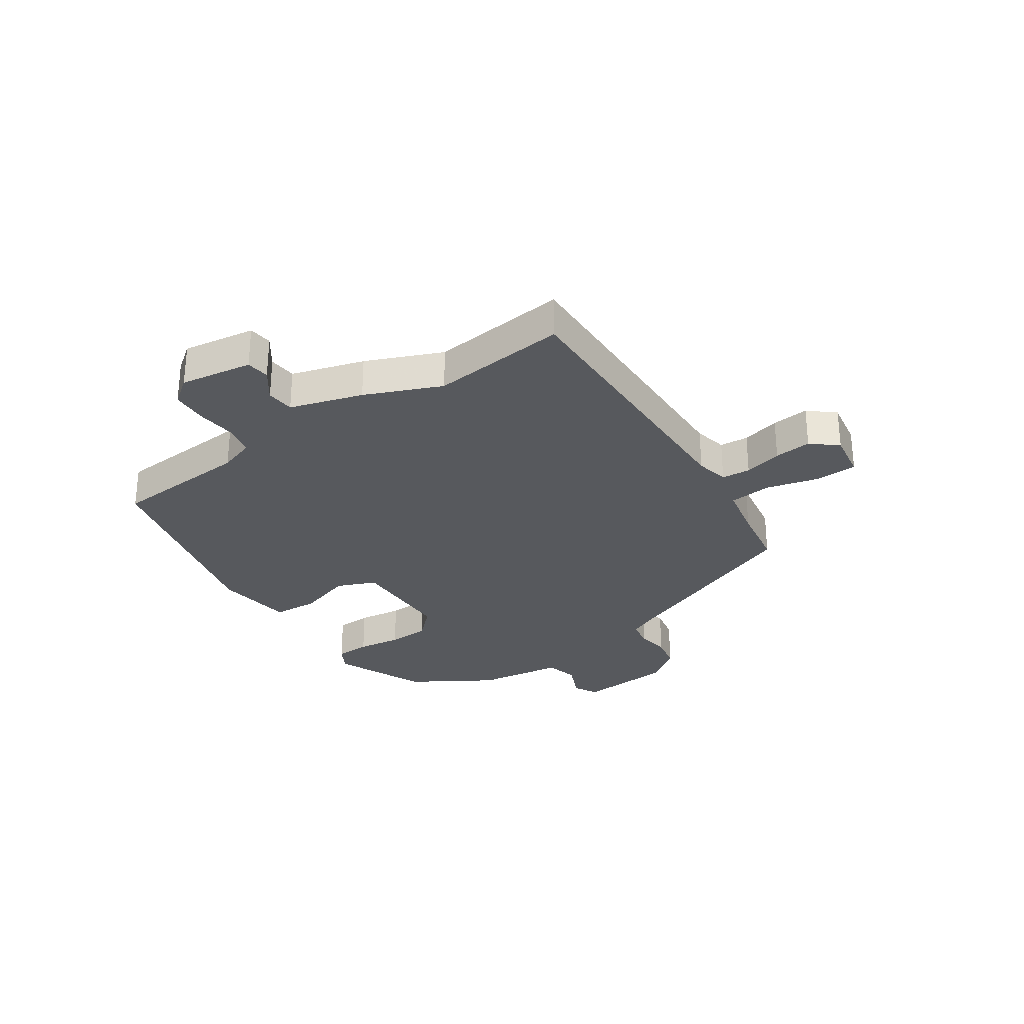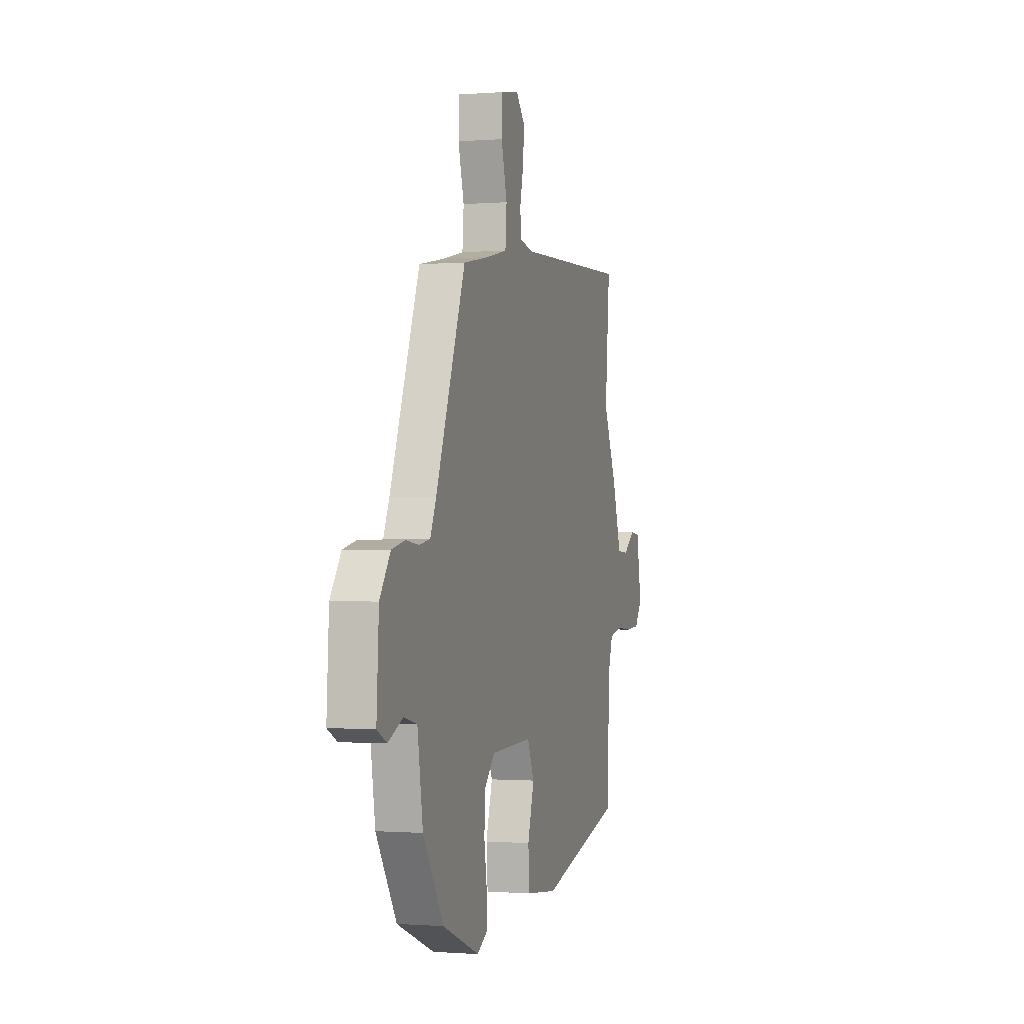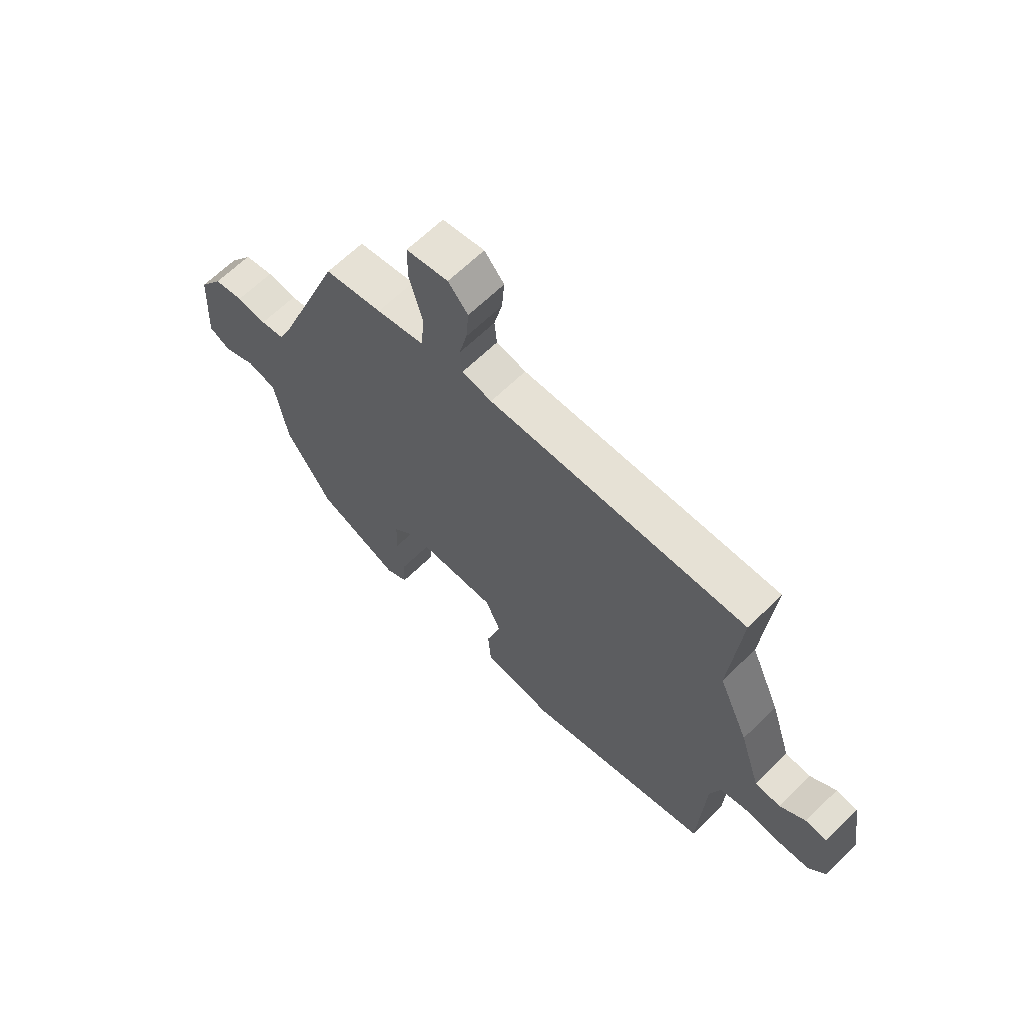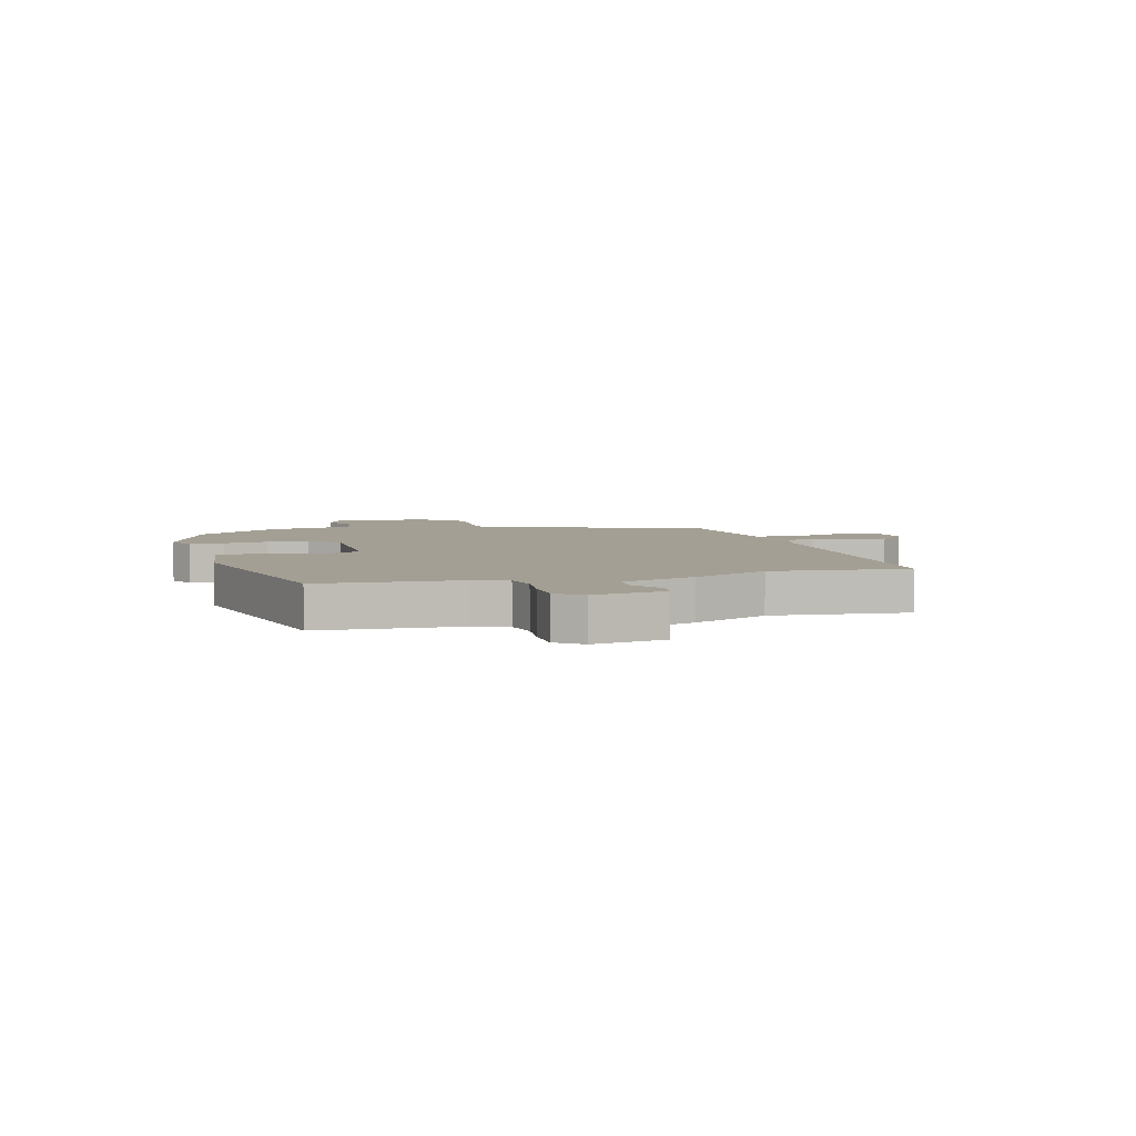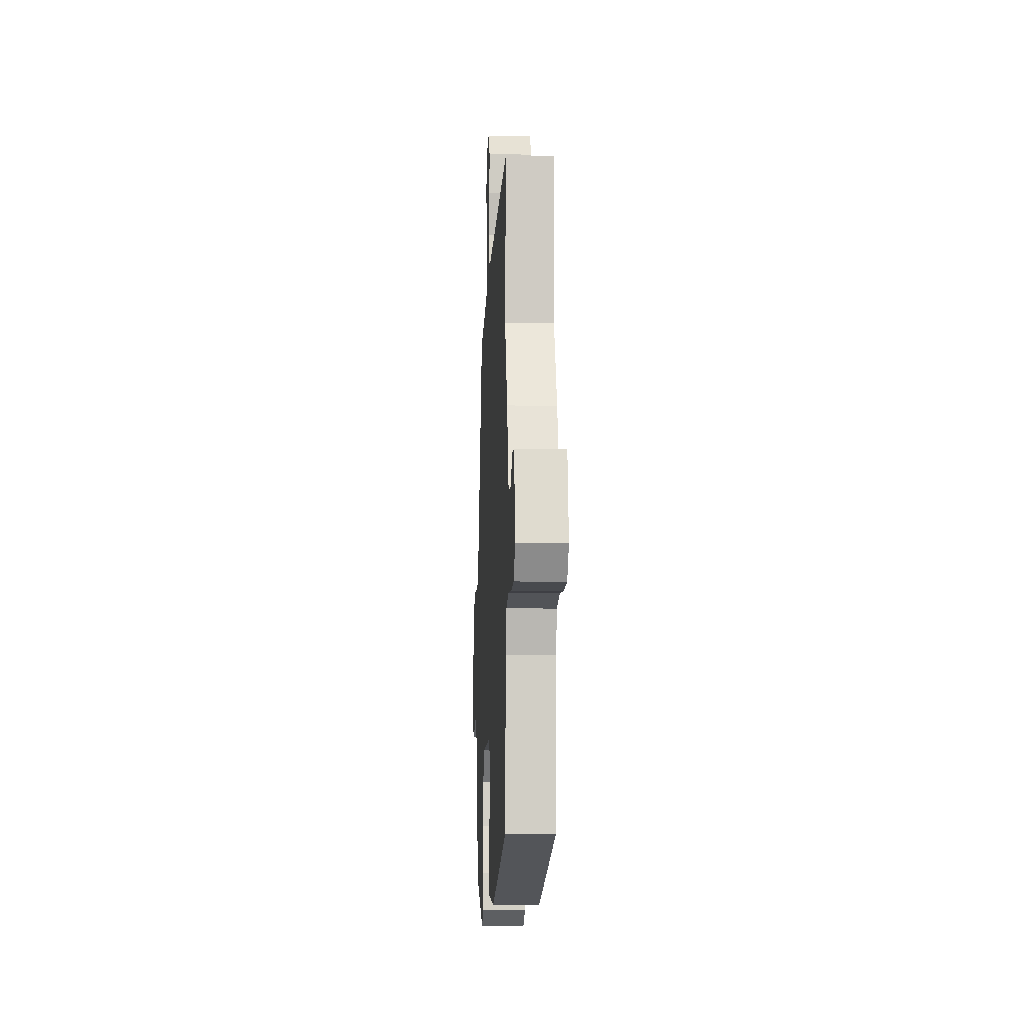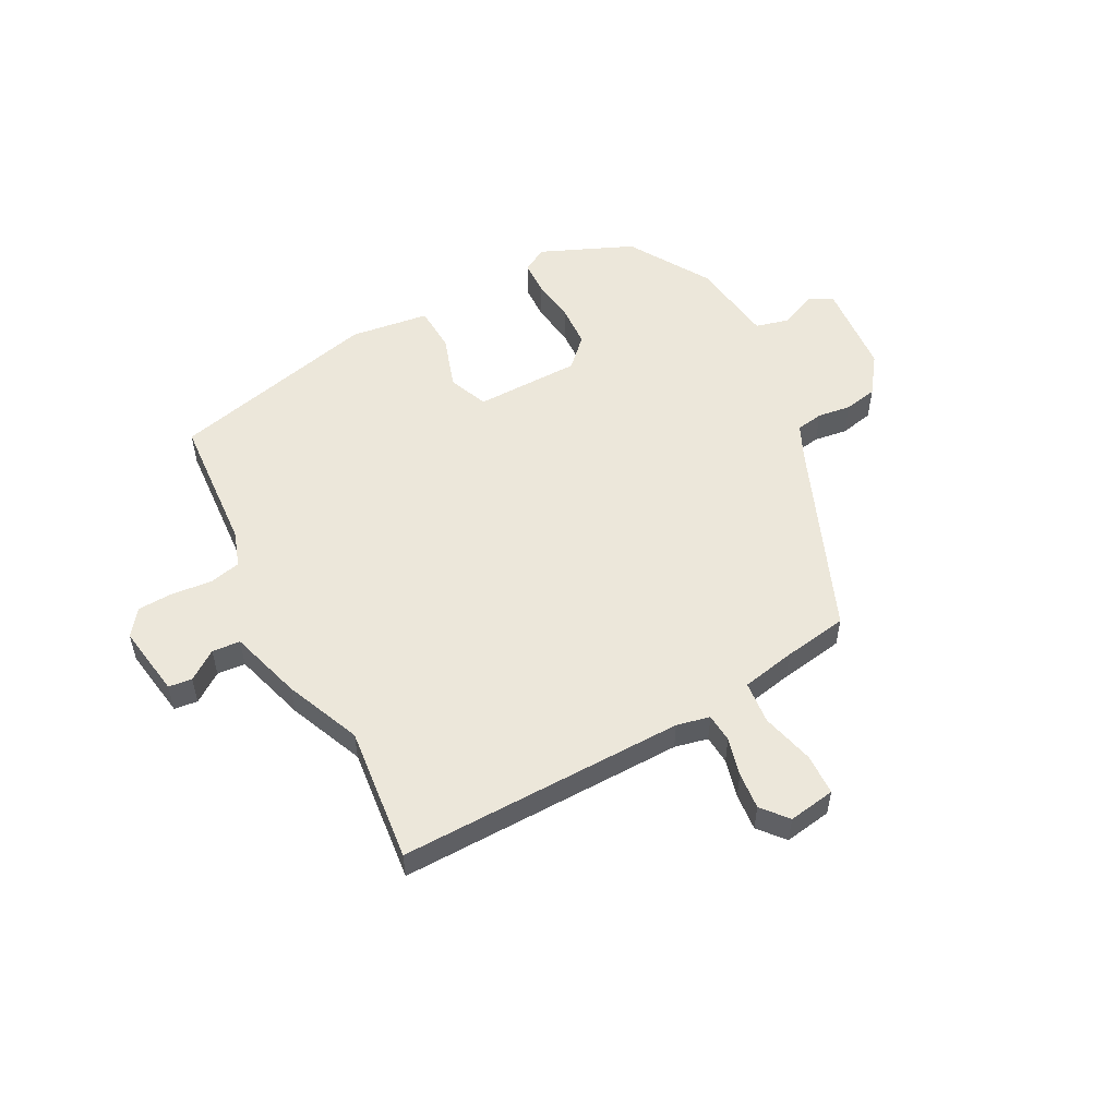
<metadata>
{"format":"obj","ext":"obj","renderer":"f3d","projection":"perspective","resolution":1024,"background":"white","views":[{"elev":-29.3,"azim":-54.8,"up":"+Y"},{"elev":-0.7,"azim":106.5,"up":"+Z"},{"elev":64.9,"azim":-134.5,"up":"+Z"},{"elev":5.5,"azim":-104.4,"up":"+Y"},{"elev":-9.3,"azim":-93.0,"up":"+Z"},{"elev":53.7,"azim":-26.8,"up":"+Y"}]}
</metadata>
<code>
v -0.483 0.07 0.307
v -0.504 0.07 0.549
v 0.004 0.07 0.531
v 0.063 0.07 0.543
v 0.068 0.07 0.594
v 0.052 0.07 0.662
v 0.047 0.07 0.728
v 0.086 0.07 0.773
v 0.169 0.07 0.758
v 0.17 0.07 0.685
v 0.144 0.07 0.591
v 0.15 0.07 0.515
v 0.245 0.07 0.494
v 0.359 0.07 0.473
v 0.491 0.07 0.127
v 0.517 0.07 0.068
v 0.565 0.07 0.059
v 0.624 0.07 0.066
v 0.683 0.07 0.053
v 0.73 0.07 -0.015
v 0.74 0.07 -0.182
v 0.697 0.07 -0.204
v 0.632 0.07 -0.174
v 0.573 0.07 -0.188
v 0.549 0.07 -0.34
v 0.458 0.07 -0.483
v 0.293 0.07 -0.55
v 0.249 0.07 -0.524
v 0.248 0.07 -0.462
v 0.26 0.07 -0.384
v 0.258 0.07 -0.309
v 0.21 0.07 -0.258
v 0.023 0.07 -0.252
v -0.007 0.07 -0.321
v 0.022 0.07 -0.418
v 0.016 0.07 -0.499
v -0.124 0.07 -0.515
v -0.493 0.07 -0.418
v -0.505 0.07 -0.172
v -0.525 0.07 -0.109
v -0.581 0.07 -0.095
v -0.652 0.07 -0.101
v -0.715 0.07 -0.097
v -0.748 0.07 -0.051
v -0.726 0.07 0.077
v -0.684 0.07 0.081
v -0.633 0.07 0.043
v -0.583 0.07 0.046
v -0.542 0.07 0.174
v -0.483 0 0.307
v -0.504 0 0.549
v 0.004 0 0.531
v 0.063 0 0.543
v 0.068 0 0.594
v 0.052 0 0.662
v 0.047 0 0.728
v 0.086 0 0.773
v 0.169 0 0.758
v 0.17 0 0.685
v 0.144 0 0.591
v 0.15 0 0.515
v 0.245 0 0.494
v 0.359 0 0.473
v 0.491 0 0.127
v 0.517 0 0.068
v 0.565 0 0.059
v 0.624 0 0.066
v 0.683 0 0.053
v 0.73 0 -0.015
v 0.74 0 -0.182
v 0.697 0 -0.204
v 0.632 0 -0.174
v 0.573 0 -0.188
v 0.549 0 -0.34
v 0.458 0 -0.483
v 0.293 0 -0.55
v 0.249 0 -0.524
v 0.248 0 -0.462
v 0.26 0 -0.384
v 0.258 0 -0.309
v 0.21 0 -0.258
v 0.023 0 -0.252
v -0.007 0 -0.321
v 0.022 0 -0.418
v 0.016 0 -0.499
v -0.124 0 -0.515
v -0.493 0 -0.418
v -0.505 0 -0.172
v -0.525 0 -0.109
v -0.581 0 -0.095
v -0.652 0 -0.101
v -0.715 0 -0.097
v -0.748 0 -0.051
v -0.726 0 0.077
v -0.684 0 0.081
v -0.633 0 0.043
v -0.583 0 0.046
v -0.542 0 0.174
f 48 49 1
f 44 45 46 47
f 44 47 48
f 41 42 43 44
f 40 41 44 48
f 36 37 38 39
f 34 35 36 39
f 33 34 39 40
f 32 33 40 48
f 27 28 29 30
f 27 30 31
f 24 25 26 27
f 24 27 31
f 20 21 22 23
f 20 23 24
f 17 18 19 20
f 16 17 20 24
f 15 16 24 31
f 13 14 15 31
f 8 9 10 11
f 8 11 12
f 5 6 7 8
f 4 5 8 12
f 3 4 12
f 1 2 3 12
f 32 48 1 12
f 12 13 31 32
f 50 98 97
f 96 95 94 93
f 97 96 93
f 93 92 91 90
f 97 93 90 89
f 88 87 86 85
f 88 85 84 83
f 89 88 83 82
f 97 89 82 81
f 79 78 77 76
f 80 79 76
f 76 75 74 73
f 80 76 73
f 72 71 70 69
f 73 72 69
f 69 68 67 66
f 73 69 66 65
f 80 73 65 64
f 80 64 63 62
f 60 59 58 57
f 61 60 57
f 57 56 55 54
f 61 57 54 53
f 61 53 52
f 61 52 51 50
f 61 50 97 81
f 81 80 62 61
f 1 50 51 2
f 2 51 52 3
f 3 52 53 4
f 4 53 54 5
f 5 54 55 6
f 6 55 56 7
f 7 56 57 8
f 8 57 58 9
f 9 58 59 10
f 10 59 60 11
f 11 60 61 12
f 12 61 62 13
f 13 62 63 14
f 14 63 64 15
f 15 64 65 16
f 16 65 66 17
f 17 66 67 18
f 18 67 68 19
f 19 68 69 20
f 20 69 70 21
f 21 70 71 22
f 22 71 72 23
f 23 72 73 24
f 24 73 74 25
f 25 74 75 26
f 26 75 76 27
f 27 76 77 28
f 28 77 78 29
f 29 78 79 30
f 30 79 80 31
f 31 80 81 32
f 32 81 82 33
f 33 82 83 34
f 34 83 84 35
f 35 84 85 36
f 36 85 86 37
f 37 86 87 38
f 38 87 88 39
f 39 88 89 40
f 40 89 90 41
f 41 90 91 42
f 42 91 92 43
f 43 92 93 44
f 44 93 94 45
f 45 94 95 46
f 46 95 96 47
f 47 96 97 48
f 48 97 98 49
f 49 98 50 1

</code>
